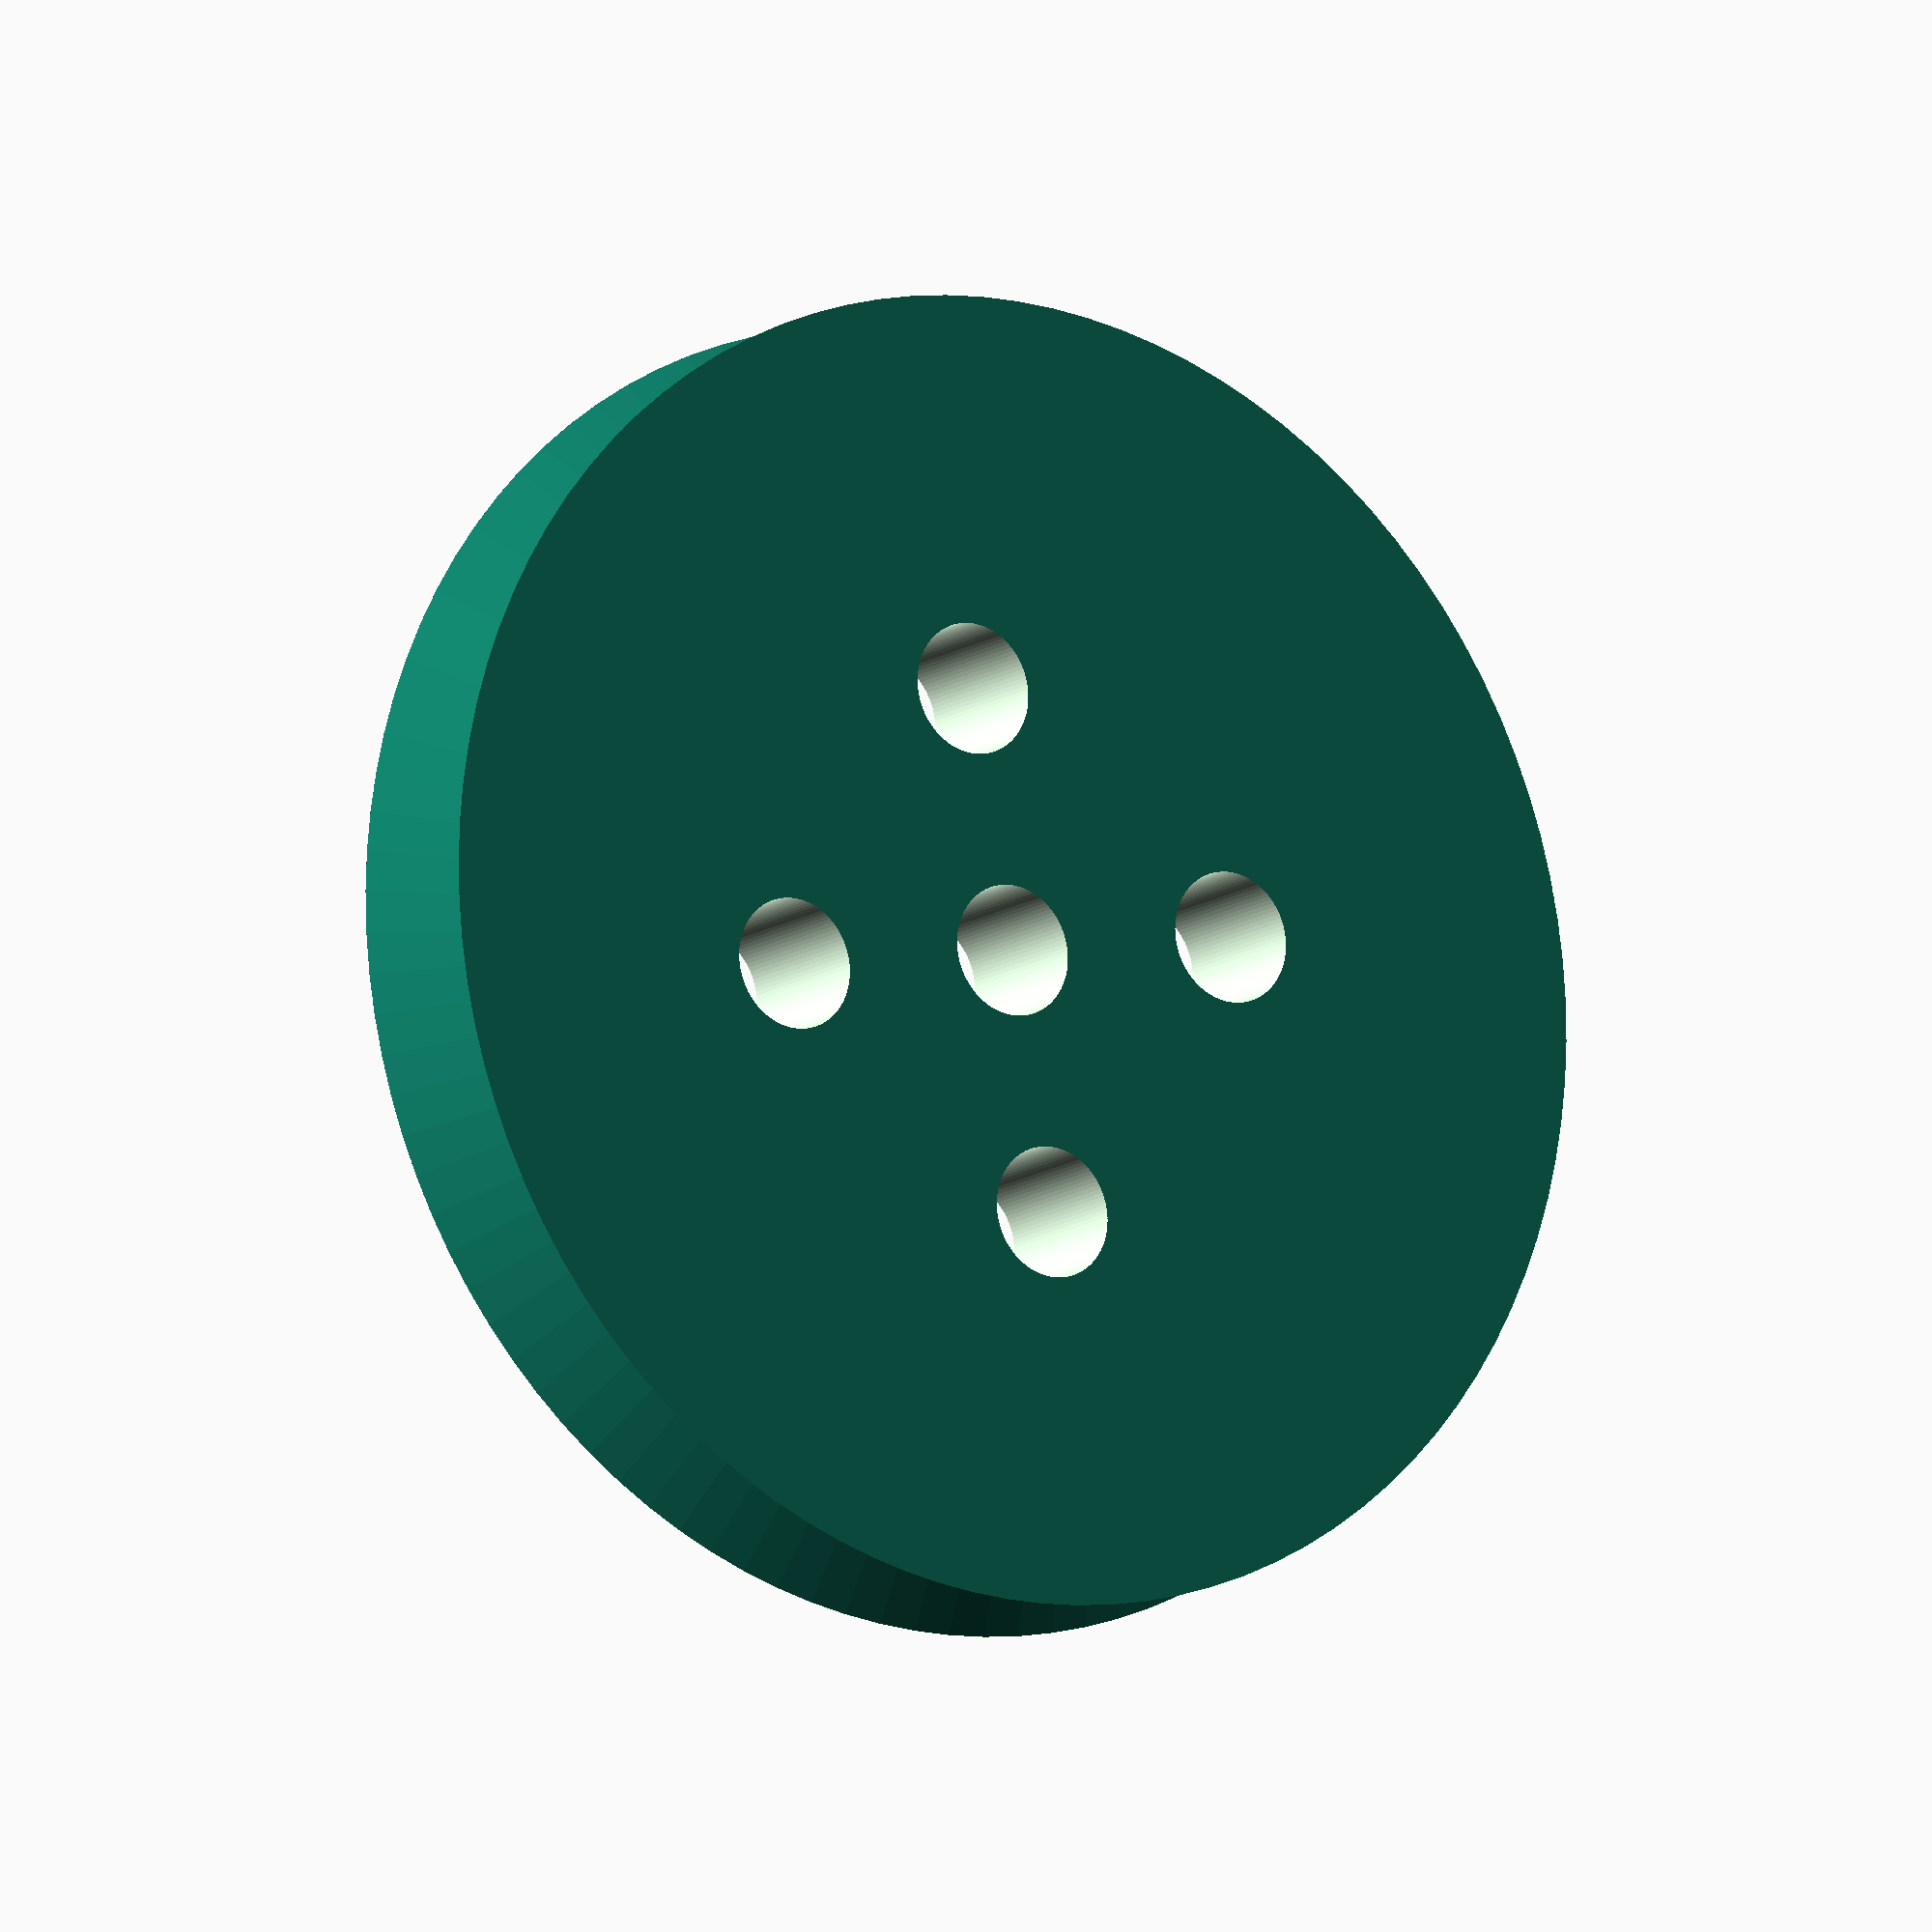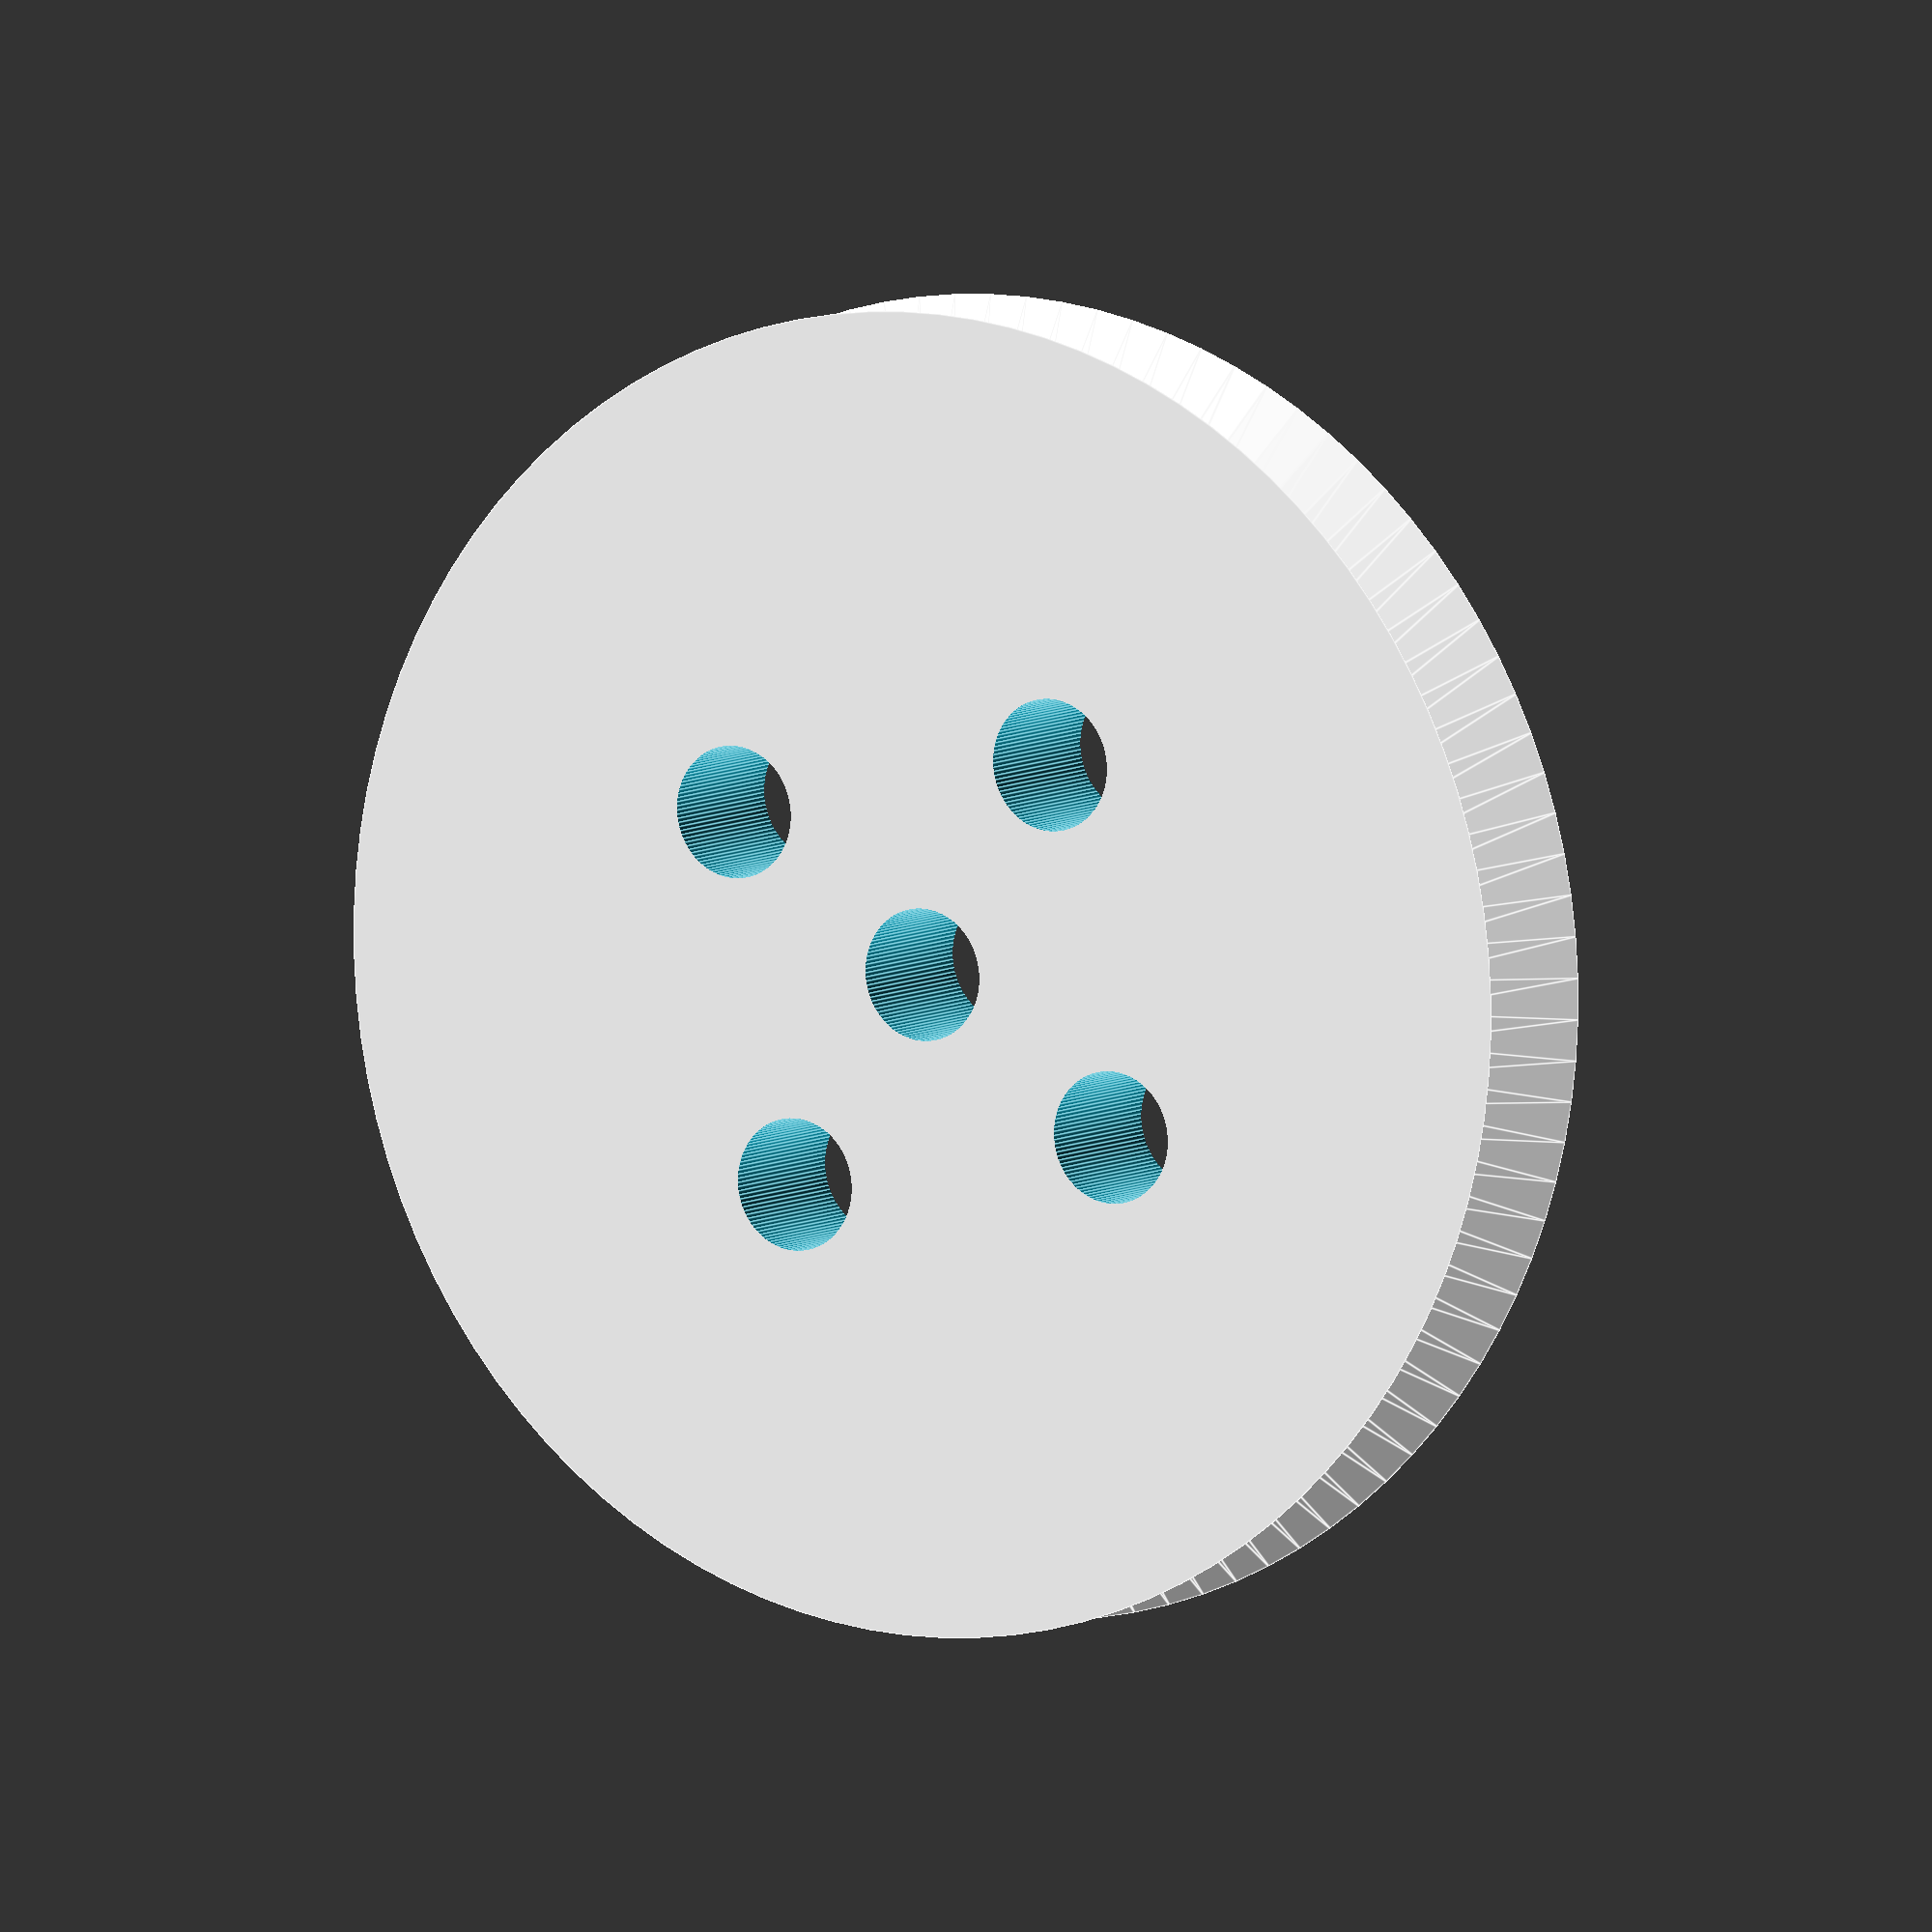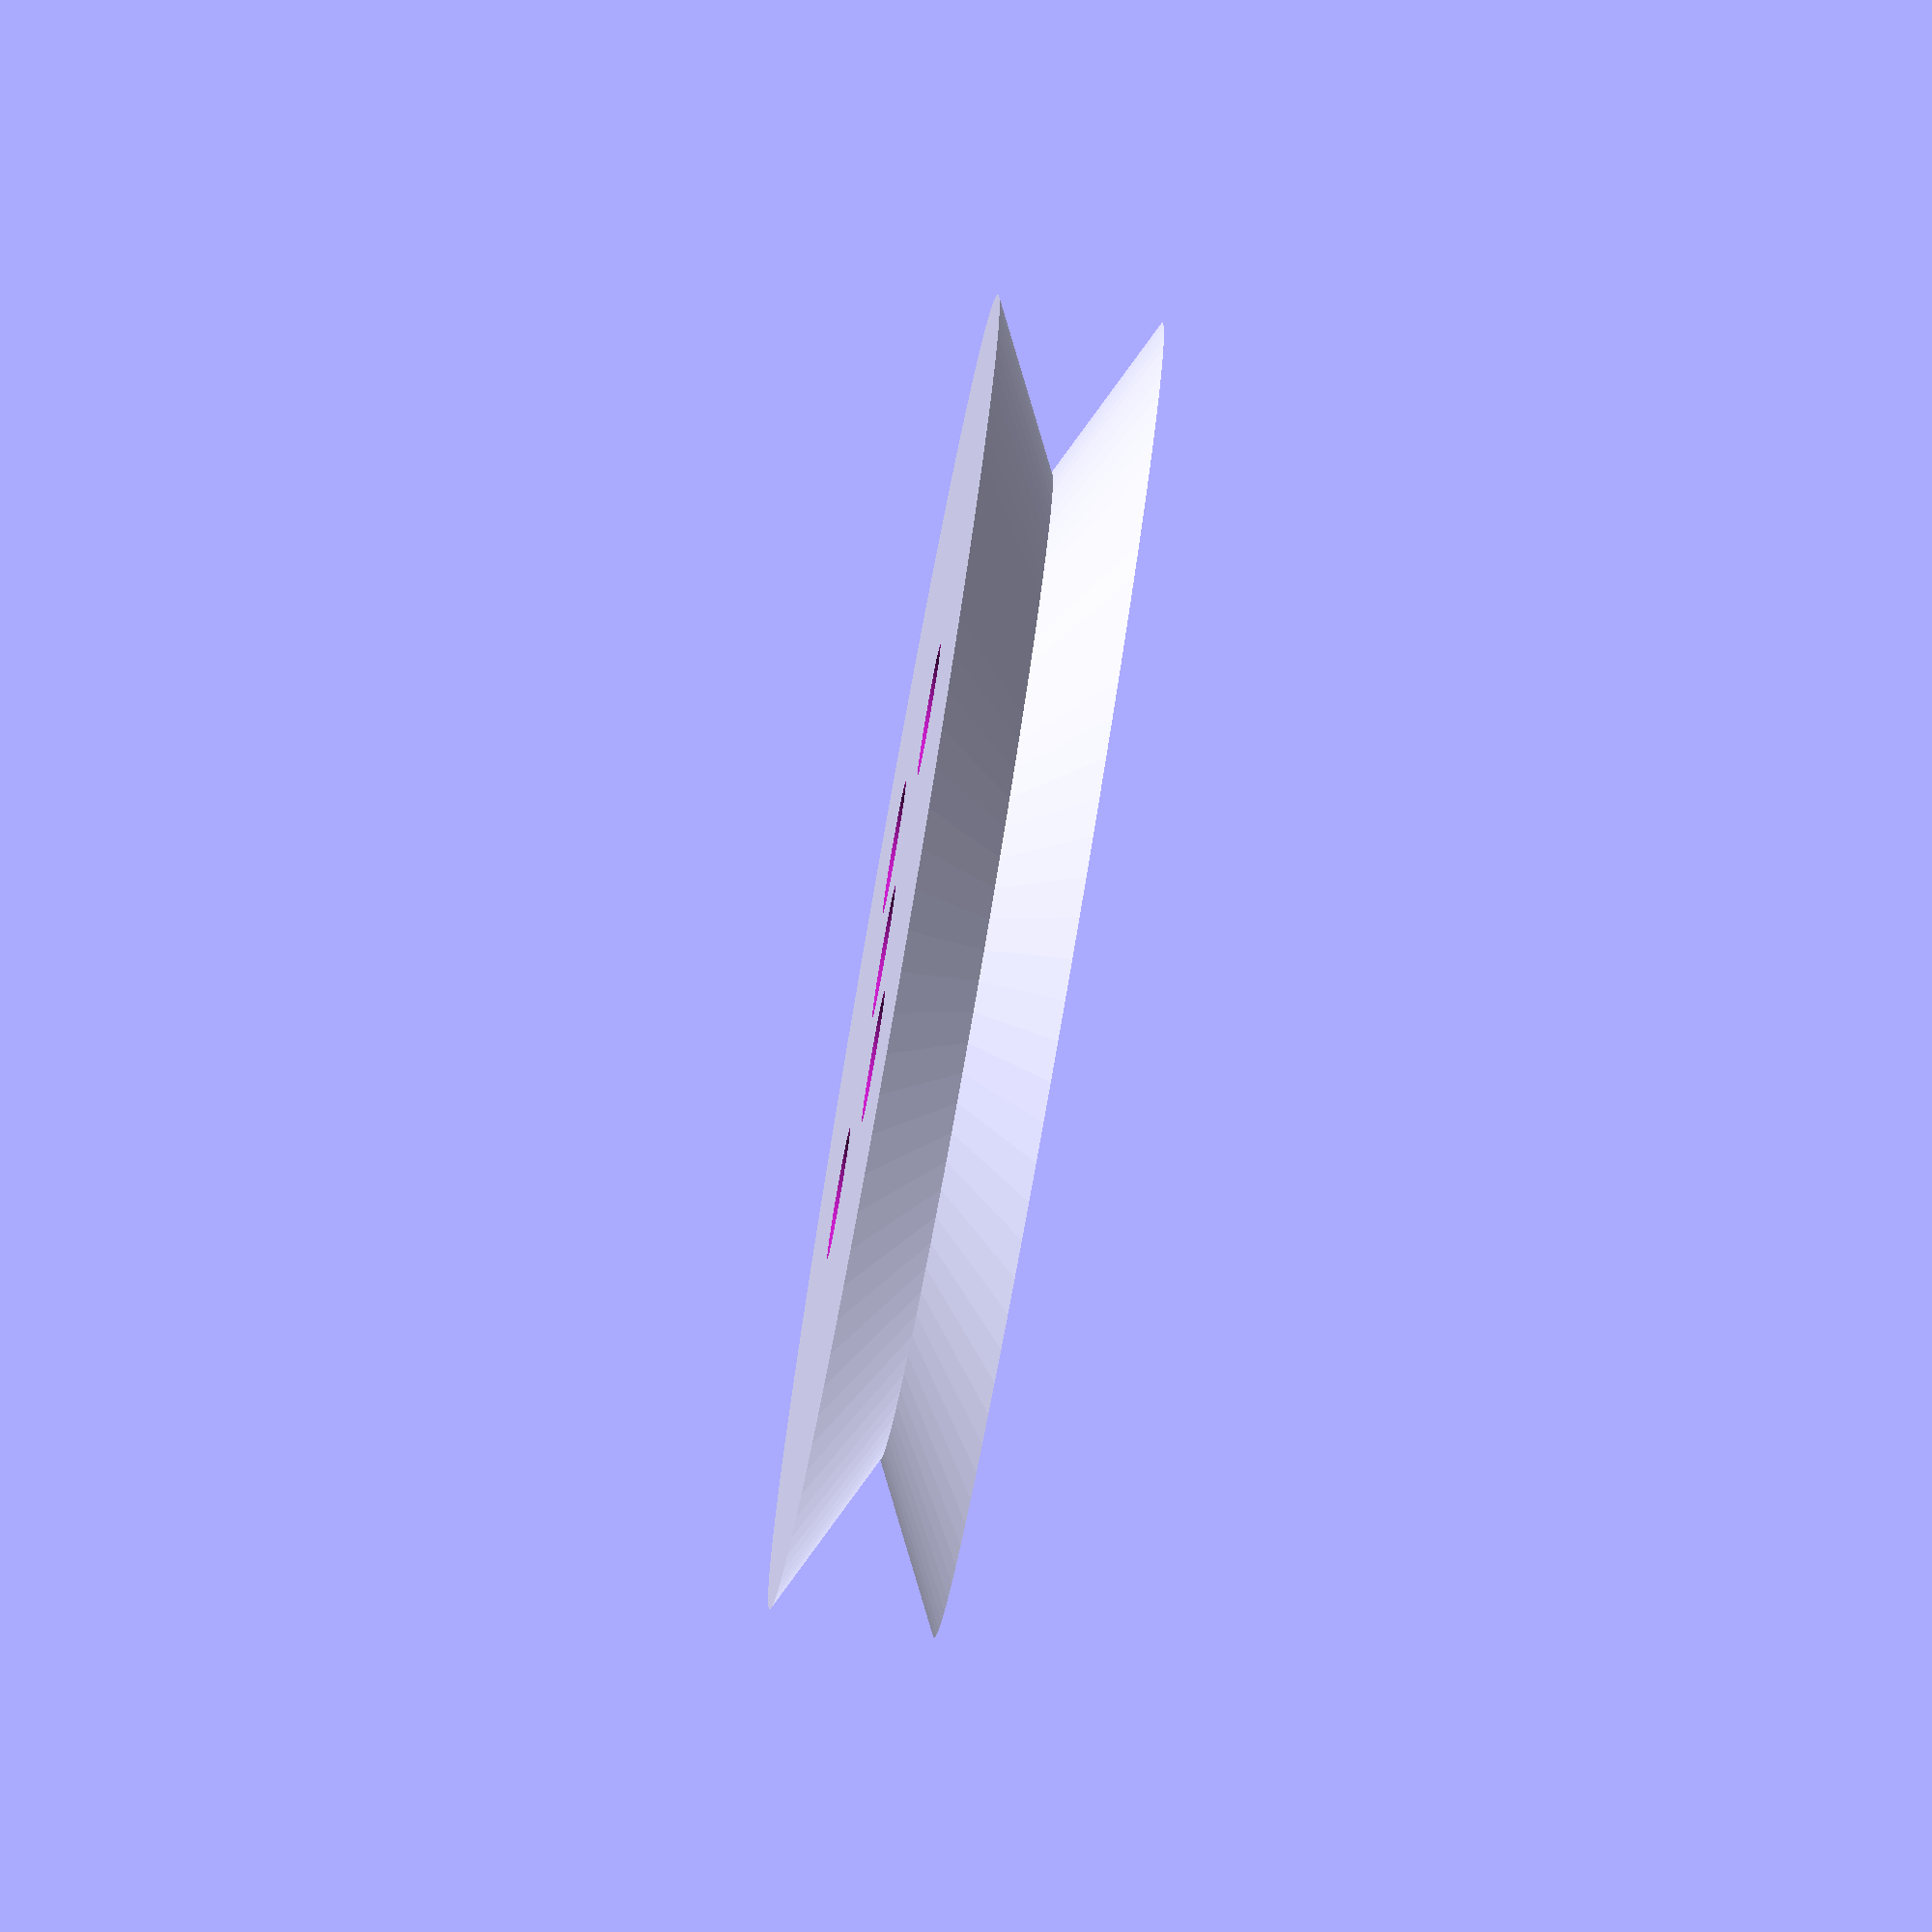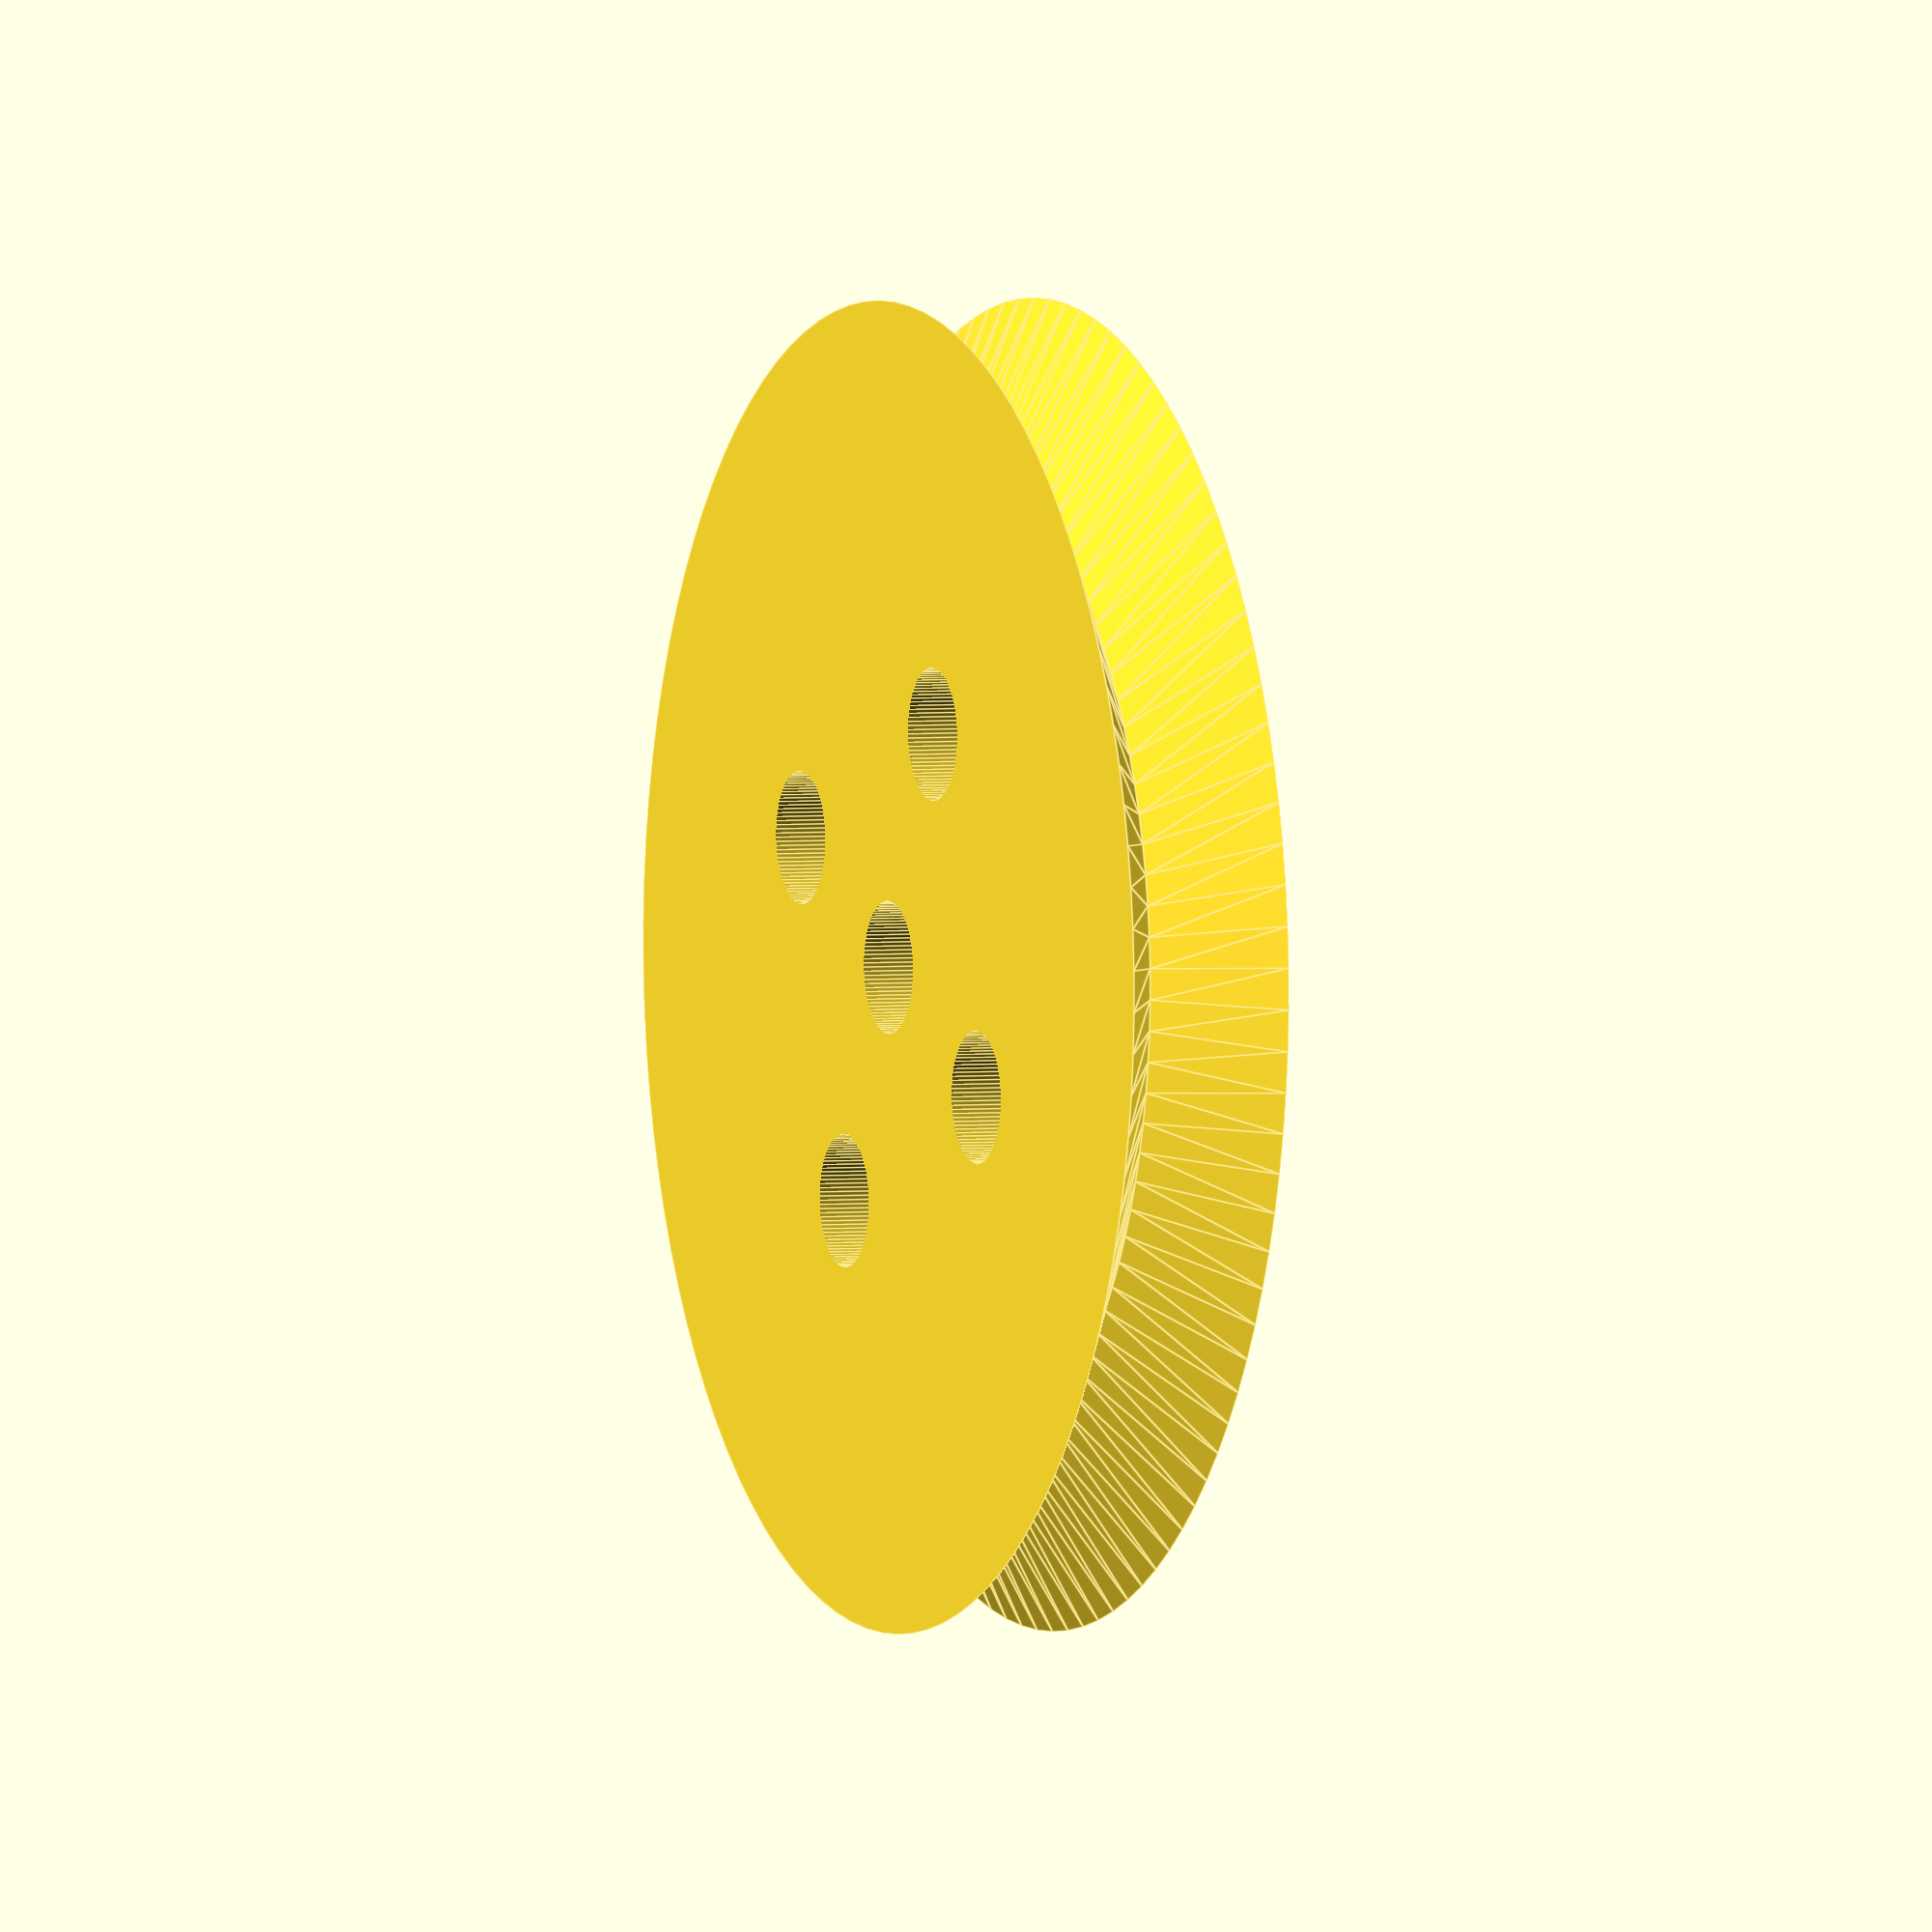
<openscad>
d_axe 				= 2;  // diametre de broche AX12
d_roue_1			= 20 ; 
d_roue_2			= 15 ;
epaisseur_roue		= 5;
diam_axes			= 8;


difference(){
	union() {
		cylinder(h = epaisseur_roue / 2, r1 = d_roue_1, r2 = d_roue_2,$fn=100);
		translate([0,0,epaisseur_roue /2])
			cylinder(h = epaisseur_roue / 2, r1 = d_roue_2, r2 = d_roue_1, $fn=100);

	}
	union(){
		translate([0,0,-1]){
			cylinder (h = epaisseur_roue + 2, r=d_axe, $fn=100);

			translate([diam_axes, 0, 0])
				cylinder(h = epaisseur_roue + 2, r=d_axe, $fn=100);
			translate([0, diam_axes, 0])
				cylinder(h = epaisseur_roue + 2, r=d_axe, $fn=100);
			translate([-diam_axes, 0, 0])
				cylinder(h = epaisseur_roue + 2, r=d_axe, $fn=100);
			translate([0, -diam_axes, 0])
				cylinder(h = epaisseur_roue + 2, r=d_axe, $fn=100);
		}
	}
}
</openscad>
<views>
elev=13.2 azim=100.3 roll=146.1 proj=o view=solid
elev=172.9 azim=214.1 roll=148.5 proj=o view=edges
elev=79.9 azim=256.9 roll=260.0 proj=o view=wireframe
elev=177.4 azim=116.7 roll=111.6 proj=o view=edges
</views>
